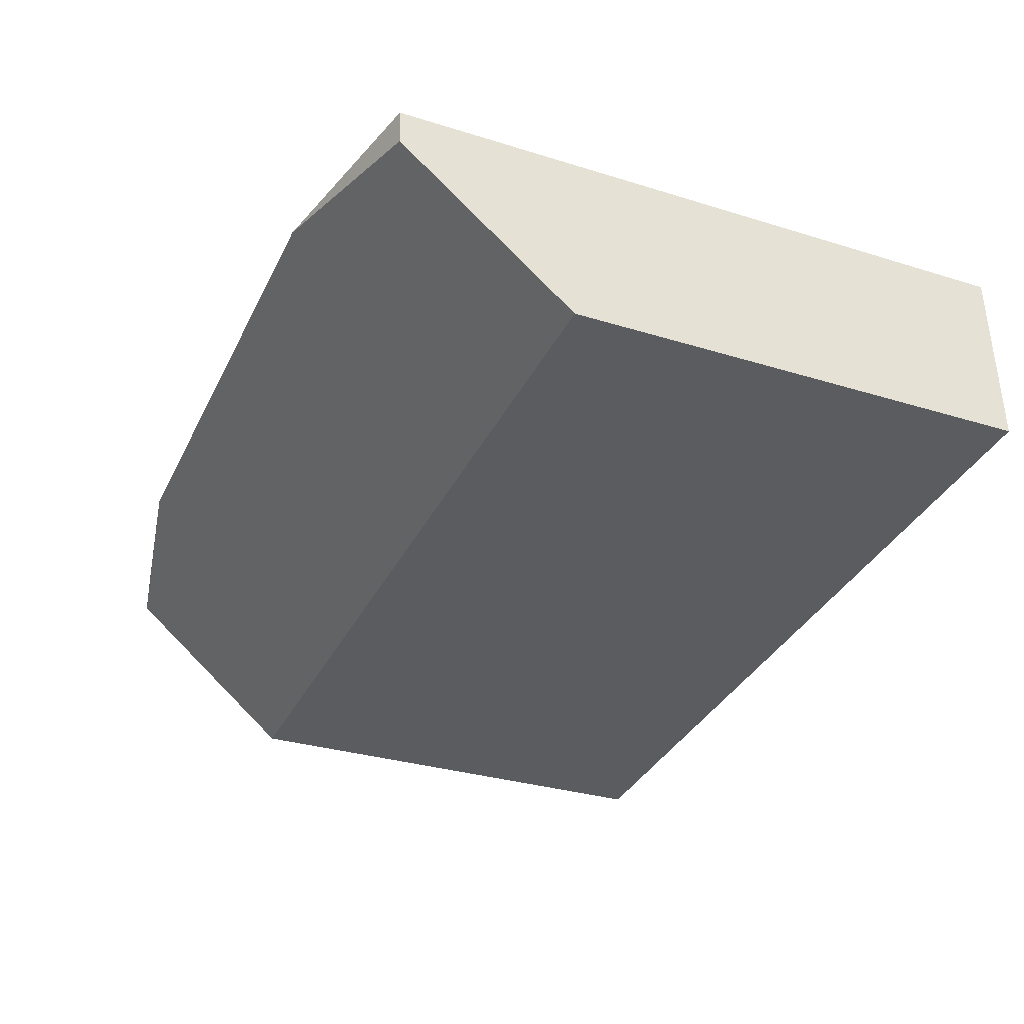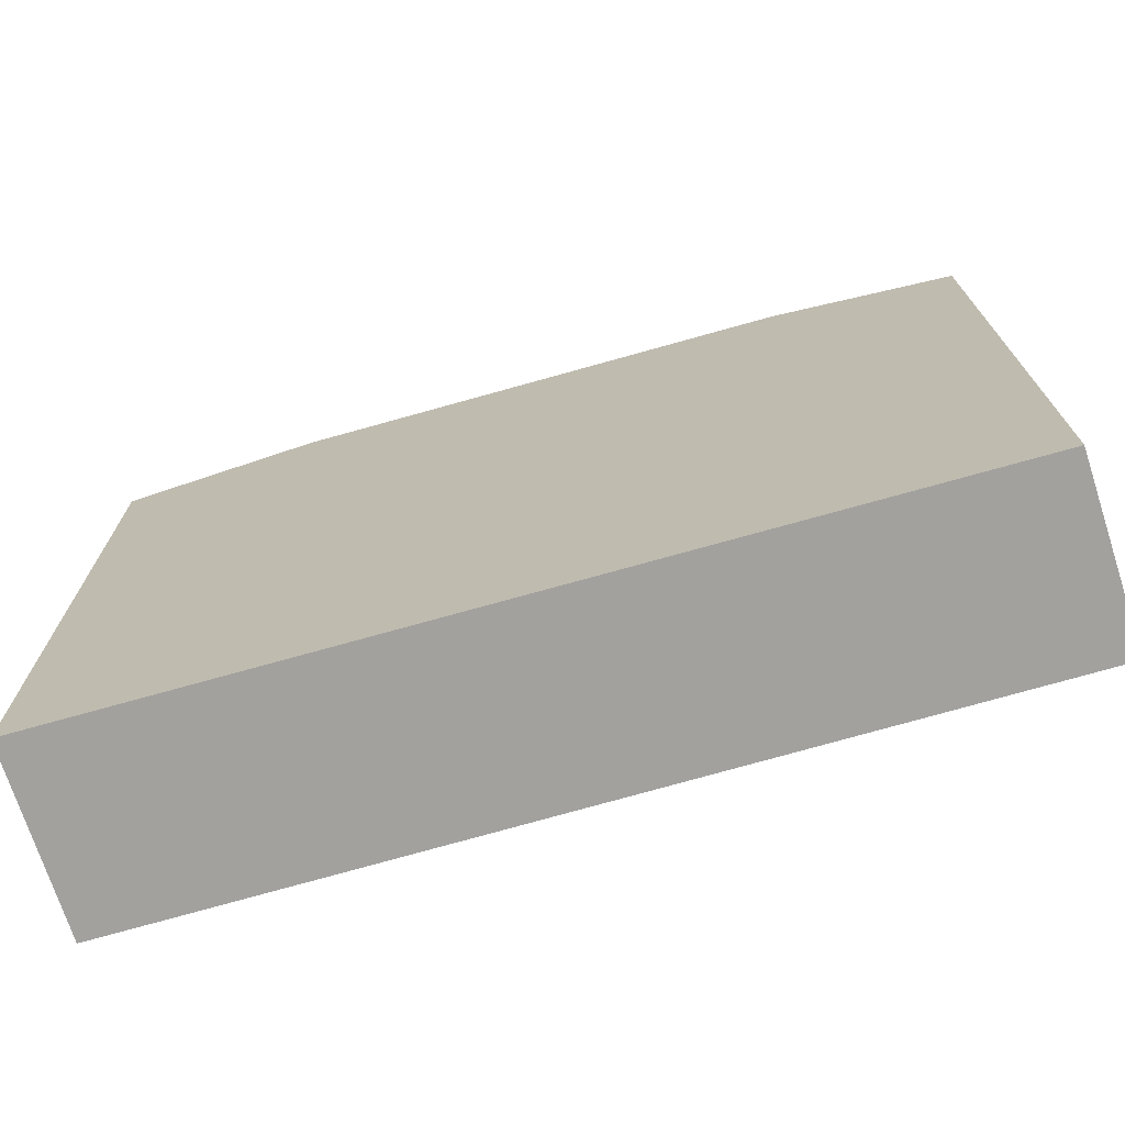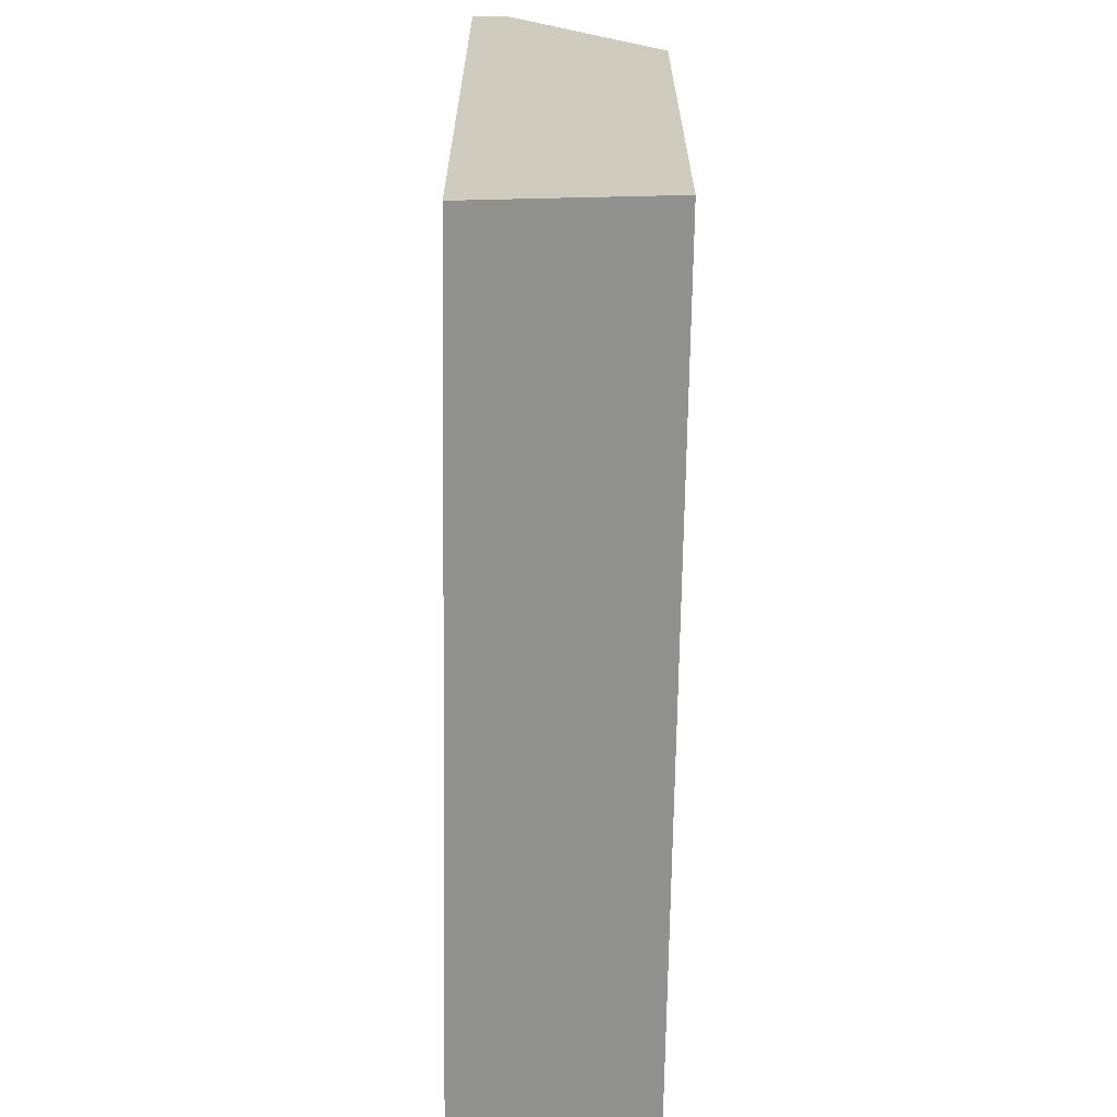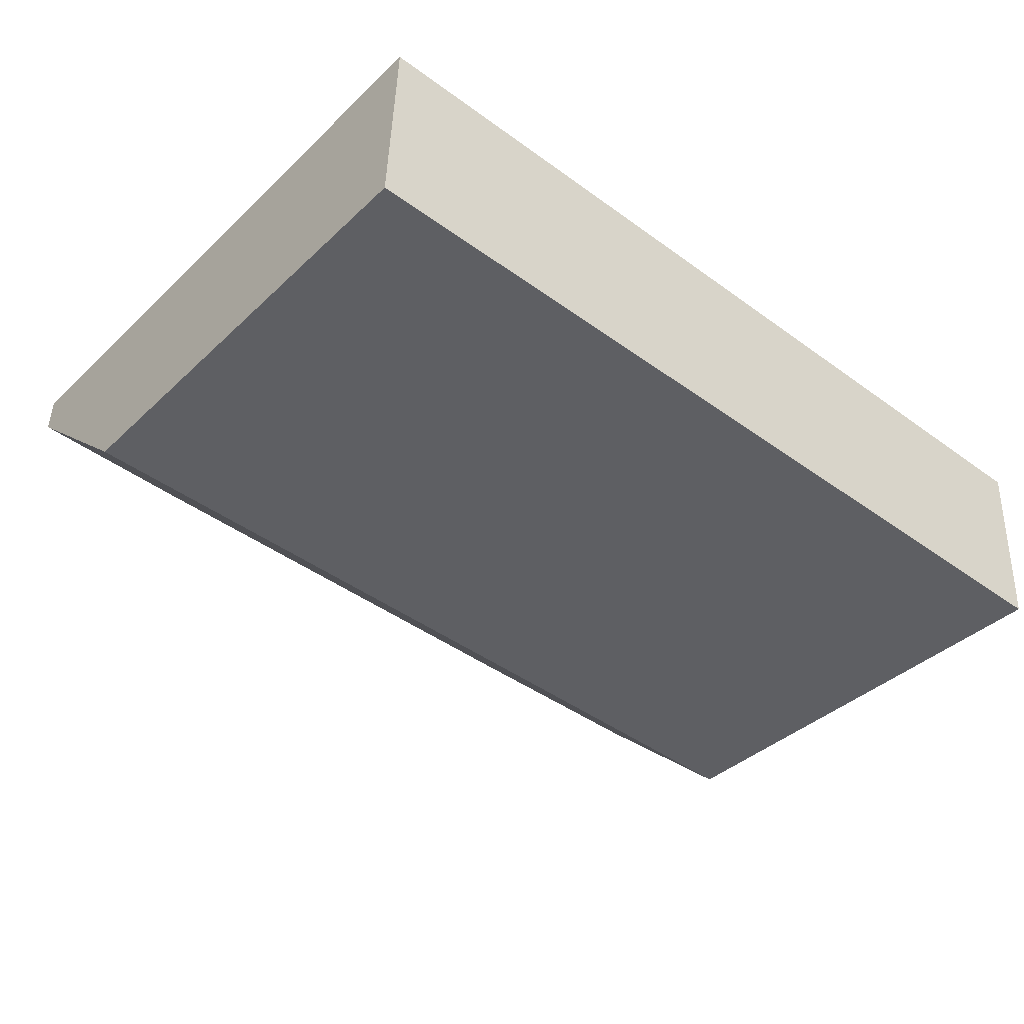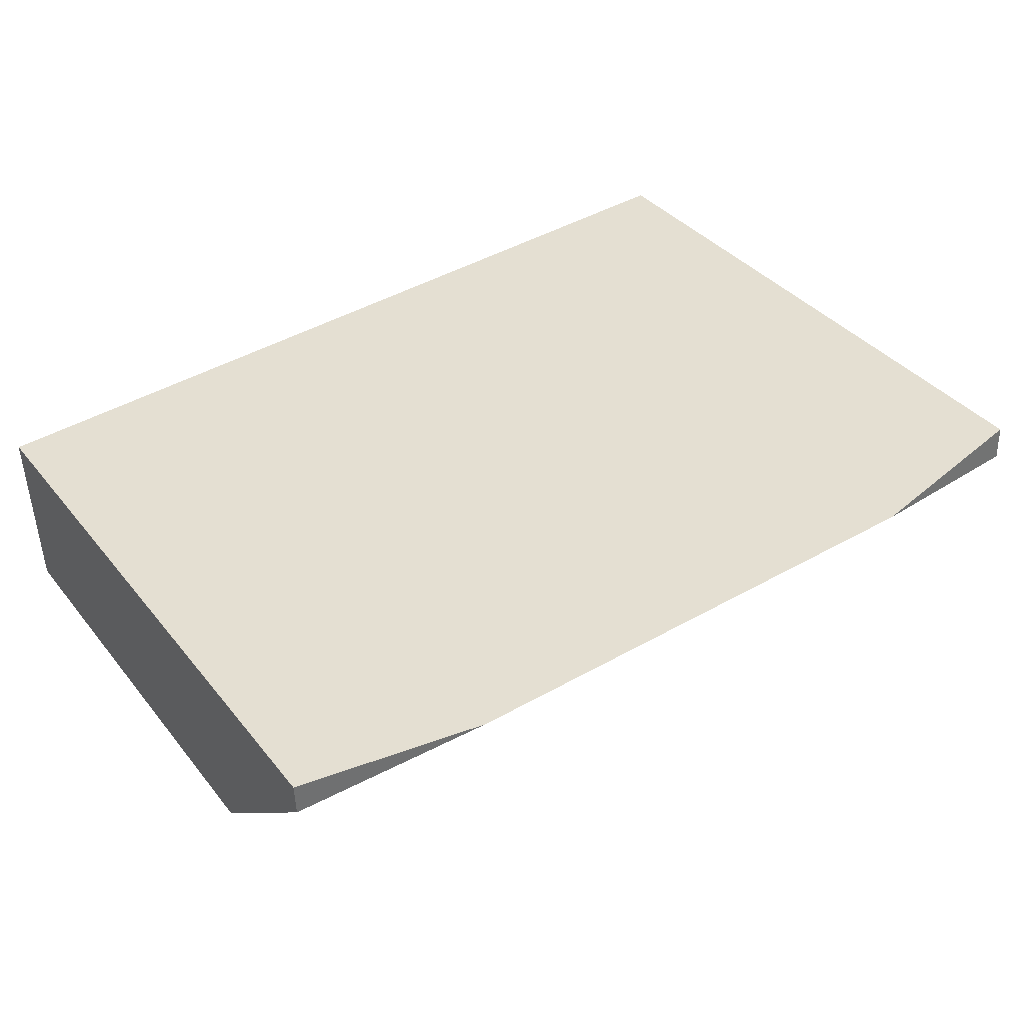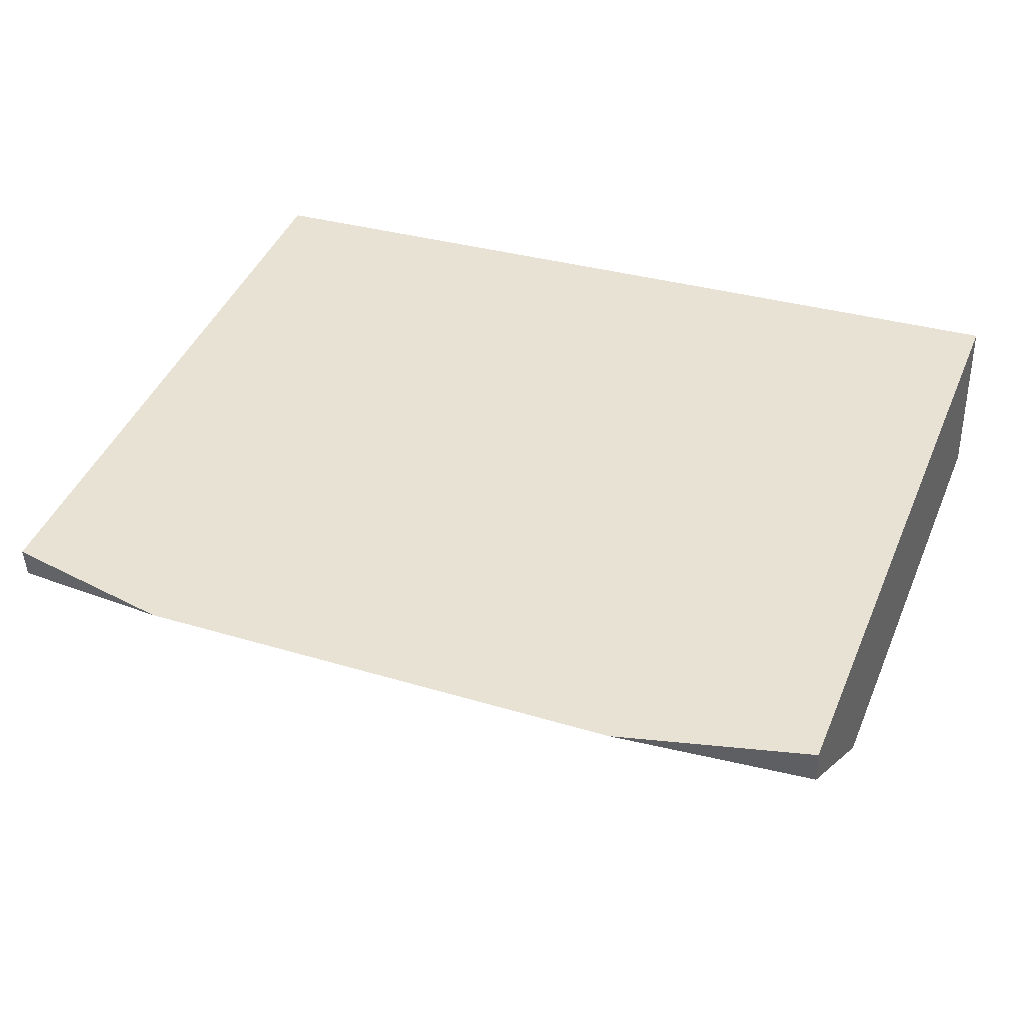
<metadata>
{"format":"obj","ext":"obj","renderer":"f3d","projection":"perspective","resolution":1024,"background":"white","views":[{"elev":-30.8,"azim":-114.1,"up":"+Z"},{"elev":-72.1,"azim":20.4,"up":"+Y"},{"elev":-66.0,"azim":93.6,"up":"+Y"},{"elev":-37.8,"azim":-40.0,"up":"+Z"},{"elev":36.4,"azim":146.6,"up":"+Z"},{"elev":44.5,"azim":-157.8,"up":"+Z"}]}
</metadata>
<code>
v  7.91 5.891 0.758
v  6.269 6.236 1.179
v  7.921 5.889 1.046
v  7.857 4.338 -0.585
v  0 4.338 2.656e-16
v  1.799 6.267 1.539
v  0.064 5.902 1.351
v  0.079 5.905 1.677
v  0.079 -1.027e-16 1.677
v  0.064 -8.272e-17 1.351
v  0 0 0
v  1.799 -9.424e-17 1.539
v  6.269 -7.219e-17 1.179
v  7.921 -6.405e-17 1.046
v  7.857 3.582e-17 -0.585
v  7.91 -4.641e-17 0.758
g defaultobject
f 1 2 3
f 4 2 1
f 2 4 5
f 2 5 6
f 6 5 7
f 6 7 8
f 7 9 8
f 9 7 5
f 9 5 10
f 10 5 11
f 9 6 8
f 6 9 2
f 2 9 12
f 2 12 3
f 3 12 13
f 3 13 14
f 14 1 3
f 1 14 4
f 4 14 15
f 15 14 16
f 15 5 4
f 5 15 11
f 13 16 14
f 16 13 15
f 15 13 11
f 11 13 12
f 11 12 10
f 10 12 9

</code>
